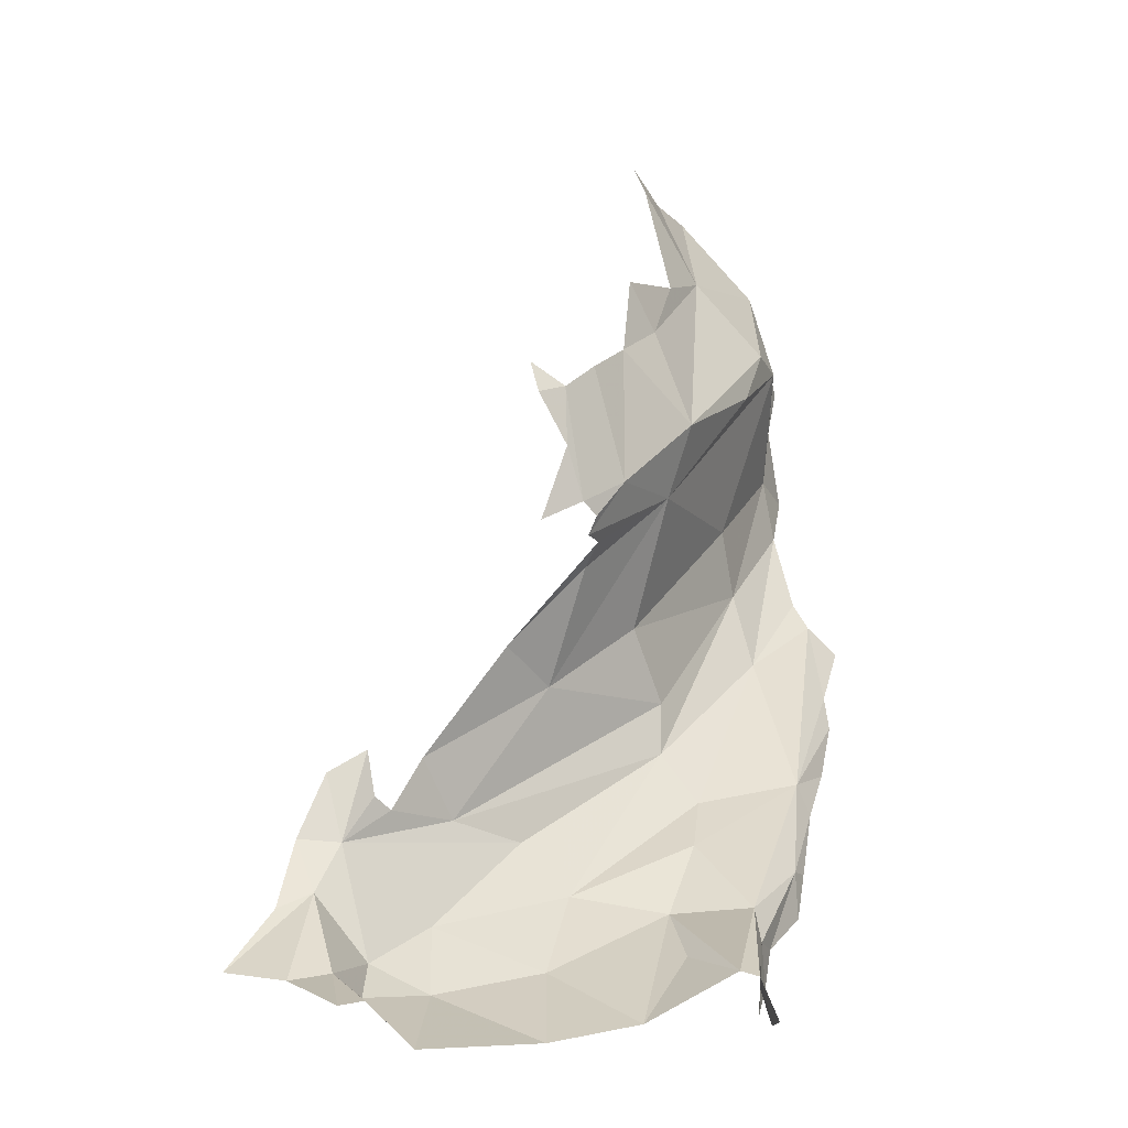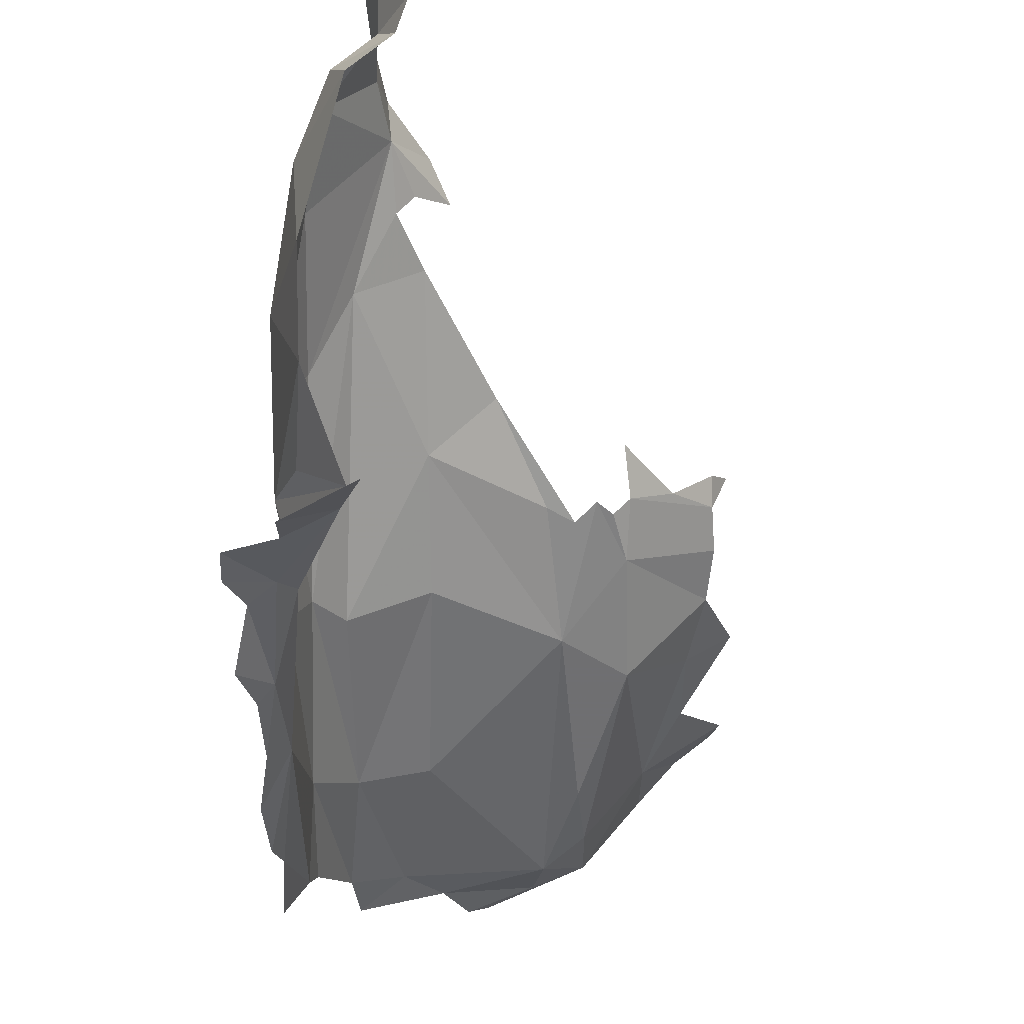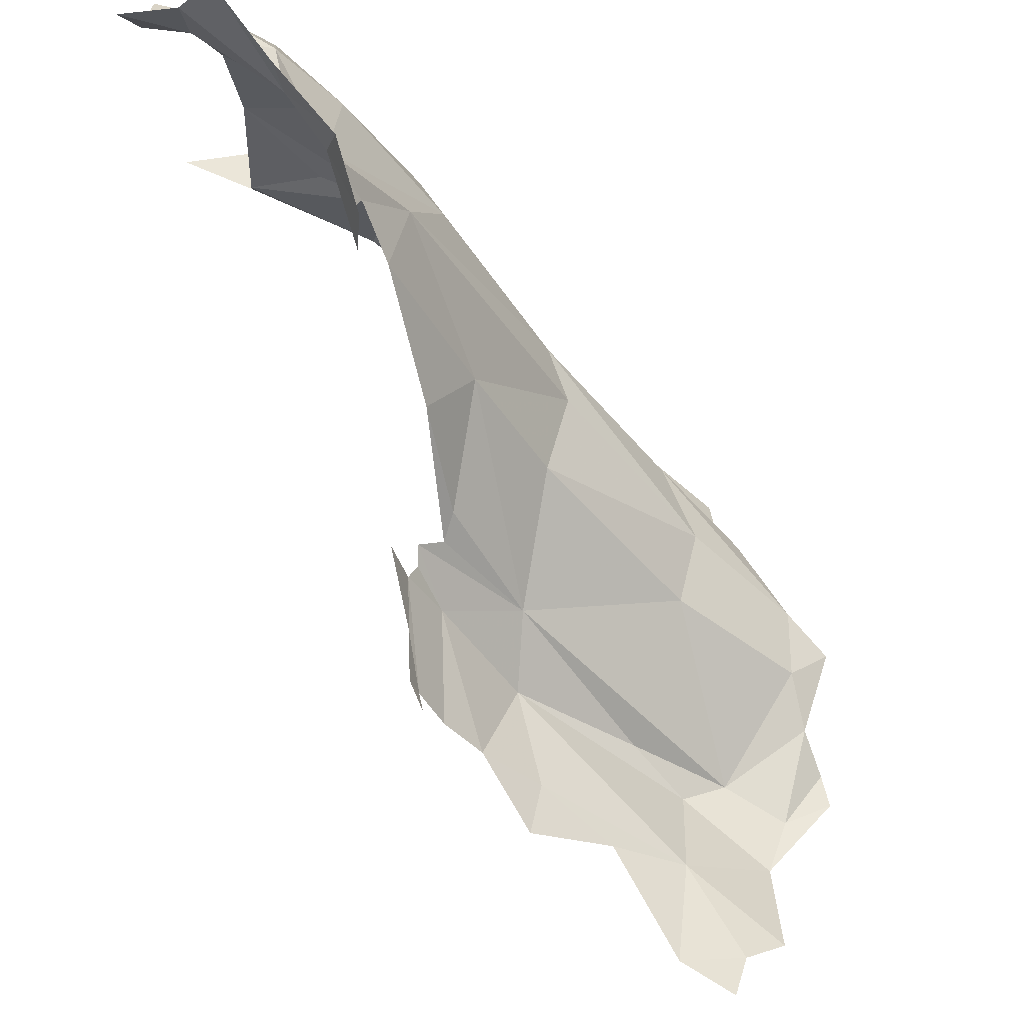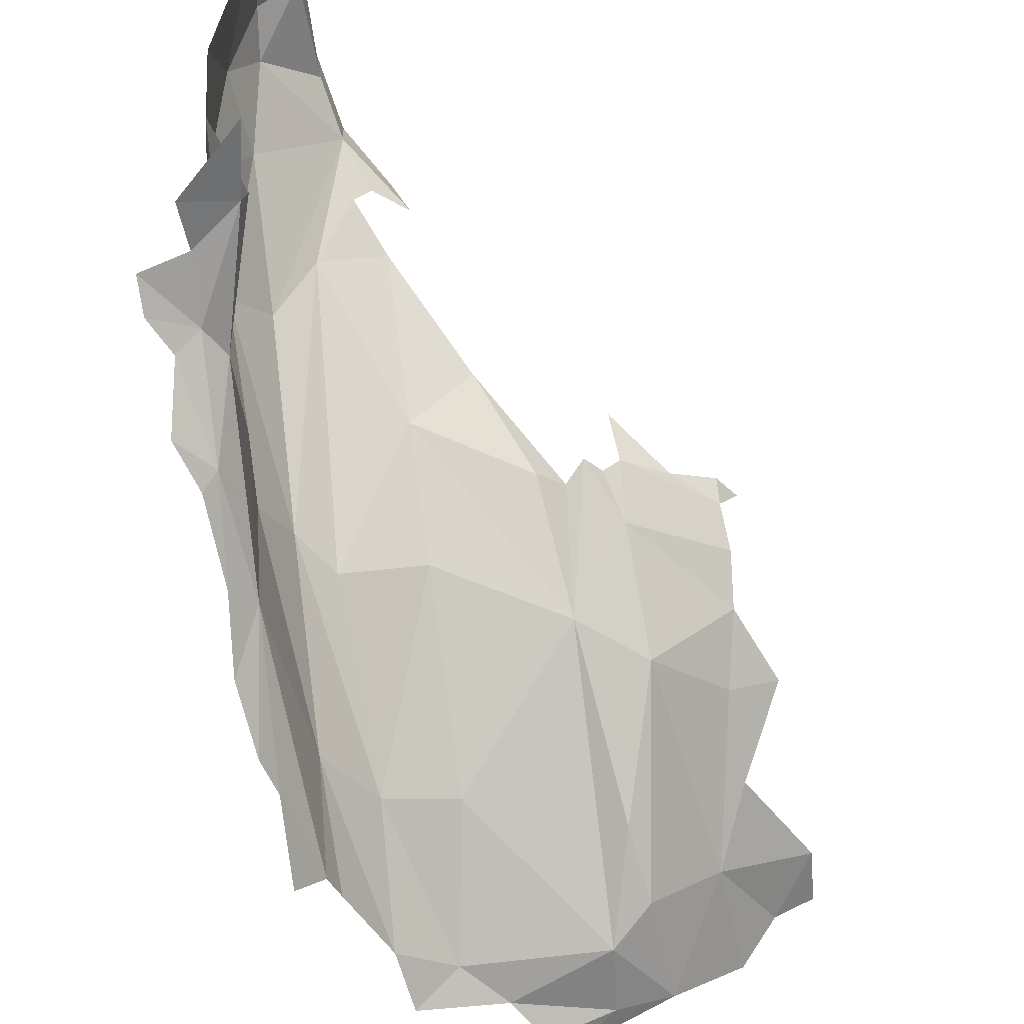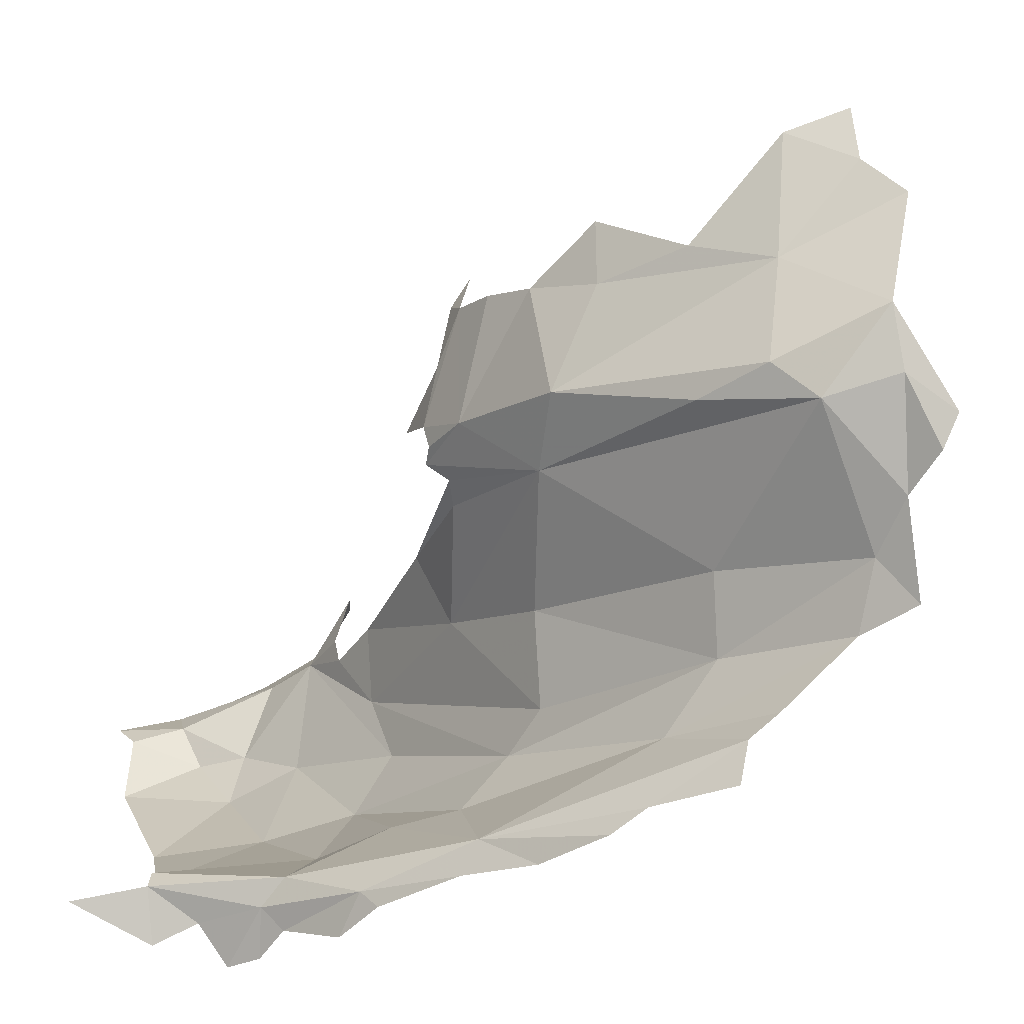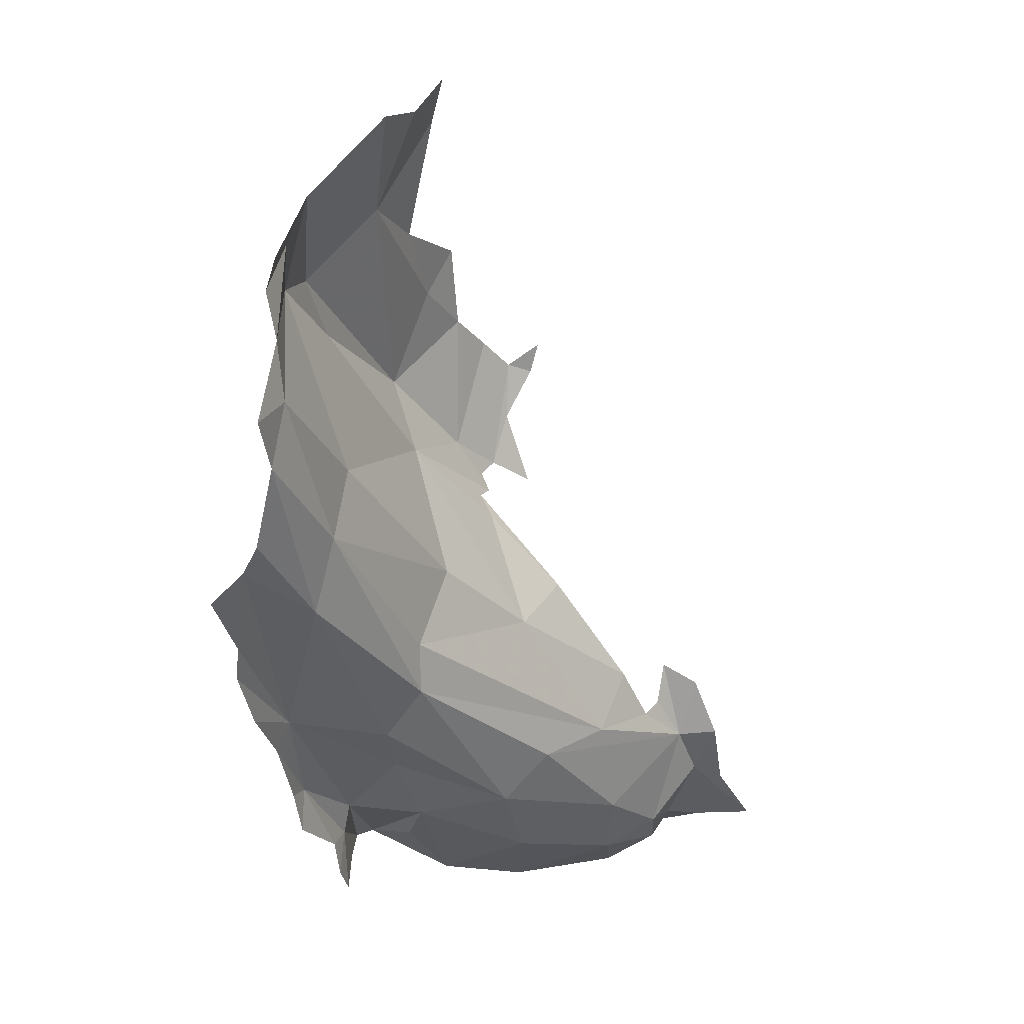
<metadata>
{"format":"obj","ext":"obj","renderer":"f3d","projection":"perspective","resolution":1024,"background":"white","views":[{"elev":-2.7,"azim":-101.8,"up":"+Z"},{"elev":-17.4,"azim":-132.0,"up":"+Y"},{"elev":74.7,"azim":-3.5,"up":"+Y"},{"elev":-54.4,"azim":-120.2,"up":"+Y"},{"elev":-76.2,"azim":-14.8,"up":"+Y"},{"elev":0.4,"azim":76.6,"up":"+Z"}]}
</metadata>
<code>
v 3.633 2.133 -1.601
v 3.525 2.306 -1.567
v 3.577 2.219 -1.438
v 3.575 1.805 -0.7841
v 3.65 1.678 -0.7257
v 3.598 1.764 -0.8192
v 3.344 2.386 -1.925
v 3.369 2.515 -1.755
v 3.455 2.438 -1.641
v 3.482 2.547 -1.632
v 3.522 2.469 -1.472
v 3.666 1.746 -0.883
v 3.853 1.51 -0.7523
v 3.693 1.774 -0.9489
v 4.248 1.132 -0.3077
v 4.126 1.21 -0.4438
v 3.828 1.451 -0.5545
v 3.73 1.662 -0.3676
v 3.834 1.62 -0.1704
v 3.871 1.542 -0.2991
v 4.582 0.9967 -0.8178
v 4.332 1.195 -1.001
v 4.574 1.032 -0.6476
v 4.366 1.059 -0.3443
v 3.642 1.761 -0.4256
v 3.587 1.849 -0.486
v 3.233 2.415 -1.993
v 3.039 2.432 -1.975
v 3.159 2.493 -1.925
v 4.229 1.33 -0.1079
v 2.991 2.501 -1.979
v 3.143 2.601 -1.938
v 3.596 1.94 -0.4236
v 3.568 1.924 -0.5034
v 3.603 1.785 -0.8692
v 3.513 2.368 -1.415
v 4.314 1.494 0.2391
v 4.354 1.411 0.1414
v 4.182 1.492 0.1471
v 4.598 1.008 -0.493
v 4.682 0.9489 -0.7049
v 4.041 1.455 -0.1497
v 4.463 0.973 -1.02
v 4.259 1.157 -1.2
v 3.232 2.742 -1.926
v 3.349 2.61 -1.79
v 4.462 1.104 -0.1094
v 4.462 1.311 0.107
v 3.571 1.848 -0.641
v 3.54 1.922 -0.835
v 3.503 2.351 -1.531
v 4.24 0.9497 -1.296
v 4.408 0.9443 -1.089
v 4.405 0.8604 -1.168
v 3.915 1.132 -1.529
v 4.274 1.243 -0.8171
v 4.634 0.9754 -0.3716
v 4.52 1.042 -0.2416
v 3.766 1.856 -1.261
v 3.937 1.586 -1.103
v 4.005 1.492 -1.308
v 3.88 1.421 -1.575
v 3.961 1.505 -1.445
v 3.056 2.315 -2.092
v 4.648 0.9976 -0.2877
v 3.644 1.991 -1.155
v 4.176 0.9543 -1.382
v 4.05 1.018 -1.512
v 3.896 1.1 -1.613
v 3.69 1.207 -1.75
v 3.518 1.37 -1.825
v 3.206 1.446 -1.963
v 3.207 1.496 -1.948
v 3.253 1.402 -2.089
v 3.032 1.448 -2.05
v 3.545 1.32 -1.937
v 3.508 1.344 -2.031
v 3.481 1.361 -1.911
v 3.346 1.406 -2.007
v 3.735 1.471 -1.679
v 3.584 1.577 -1.844
v 3.671 1.205 -1.872
v 3.395 1.579 -1.932
v 3.214 1.735 -2.071
v 3.738 1.169 -1.762
v 3.44 1.38 -2.088
v 3.336 2.235 -2.004
v 3.655 1.825 -1.801
v 3.712 1.941 -1.665
v 3.488 2.21 -1.855
v 3.449 1.927 -1.971
v 3.185 1.98 -2.105
f 1 2 3
f 4 5 6
f 7 8 9
f 10 11 9
f 12 13 14
f 15 16 17
f 18 19 20
f 18 20 17
f 21 22 23
f 24 16 15
f 25 5 26
f 27 28 29
f 13 17 16
f 20 30 17
f 29 31 32
f 33 26 34
f 35 5 13
f 35 13 12
f 9 11 36
f 37 38 39
f 40 41 23
f 39 30 42
f 43 44 21
f 8 45 46
f 5 17 13
f 22 21 44
f 47 30 48
f 15 17 30
f 32 8 29
f 26 4 49
f 26 49 34
f 32 45 8
f 48 30 38
f 39 38 30
f 5 35 6
f 5 4 26
f 19 42 20
f 41 21 23
f 7 27 29
f 20 42 30
f 47 24 15
f 47 15 30
f 5 18 17
f 18 5 25
f 8 7 29
f 4 50 49
f 29 28 31
f 51 9 36
f 52 53 54
f 52 55 53
f 13 24 56
f 57 40 58
f 59 60 61
f 59 1 3
f 13 59 14
f 44 53 55
f 44 62 63
f 44 55 62
f 28 27 64
f 40 24 58
f 57 58 65
f 23 22 56
f 22 61 60
f 22 63 61
f 53 44 43
f 9 2 1
f 66 12 14
f 24 13 16
f 9 51 2
f 13 56 60
f 58 47 65
f 56 24 23
f 40 23 24
f 10 8 46
f 10 9 8
f 14 59 66
f 58 24 47
f 61 1 59
f 59 13 60
f 59 3 66
f 52 67 55
f 22 44 63
f 63 1 61
f 68 55 67
f 68 69 55
f 22 60 56
f 70 55 69
f 71 72 73
f 72 74 75
f 76 77 78
f 71 55 70
f 74 72 79
f 80 71 81
f 81 71 73
f 76 70 82
f 78 71 70
f 81 83 84
f 80 62 55
f 72 78 79
f 70 85 82
f 80 55 71
f 76 78 70
f 73 84 83
f 85 70 69
f 78 77 86
f 71 78 72
f 78 86 79
f 73 83 81
f 27 7 87
f 81 88 80
f 89 9 1
f 89 63 88
f 90 89 88
f 90 9 89
f 27 87 64
f 84 91 81
f 88 62 80
f 87 92 64
f 87 91 92
f 9 90 7
f 88 81 91
f 62 88 63
f 91 87 90
f 88 91 90
f 87 7 90
f 89 1 63
f 91 84 92

</code>
